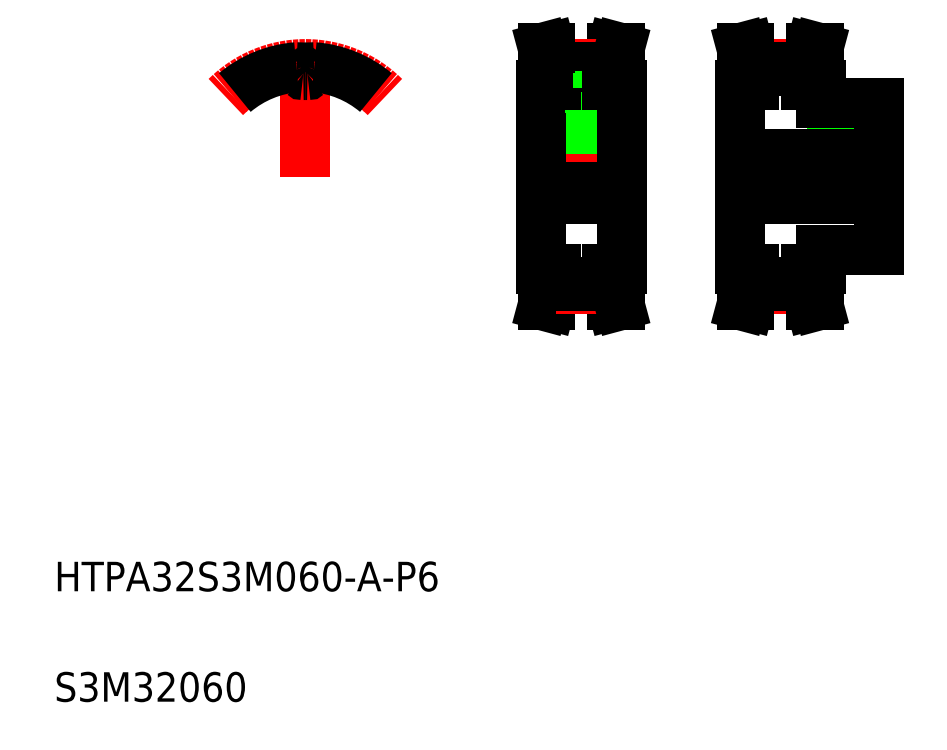
<metadata>
{"format":"dxf","ext":"dxf","renderer":"ezdxf+matplotlib","layout":"modelspace","background":"white","min_lineweight":24,"dpi":150}
</metadata>
<code>
0
SECTION
2
ENTITIES
0
LINE
8
CENTER
10
74.59
20
81.33
30
0
11
88.59
21
81.33
31
0
0
LINE
8
0
10
76.09
20
84.33
30
0
11
87.09
21
84.33
31
0
0
LINE
8
0
10
76.09
20
78.33
30
0
11
87.09
21
78.33
31
0
0
LINE
8
0
10
86.82
20
98.83
30
0
11
85.78
21
98.83
31
0
0
LINE
8
0
10
85.09
20
93.83
30
0
11
87.09
21
93.83
31
0
0
LINE
8
0
10
85.09
20
68.83
30
0
11
87.09
21
68.83
31
0
0
LINE
8
0
10
86.82
20
63.83
30
0
11
85.78
21
63.83
31
0
0
LINE
8
CENTER
10
81.59
20
83.33
30
0
11
81.59
21
97.61
31
0
0
LINE
8
0
10
83.59
20
84.33
30
0
11
83.59
21
93.33
31
0
0
LINE
8
0
10
83.21
20
84.33
30
0
11
83.21
21
93.33
31
0
0
LINE
8
0
10
79.59
20
84.33
30
0
11
79.59
21
93.33
31
0
0
LINE
8
0
10
79.97
20
84.33
30
0
11
79.97
21
93.33
31
0
0
LINE
8
0
10
76.09
20
68.83
30
0
11
76.09
21
93.83
31
0
0
TEXT
8
0
10
10
20
25
30
0
40
4
1
HTPA32S3M060-A-P6
0
TEXT
8
0
10
10
20
10
30
0
40
4
1
S3M32060
0
LINE
8
0
10
78.09
20
66.43
30
0
11
77.39
21
63.83
31
0
0
LINE
8
0
10
77.09
20
66.56
30
0
11
76.36
21
63.83
31
0
0
LINE
8
0
10
85.09
20
66.43
30
0
11
85.78
21
63.83
31
0
0
LINE
8
0
10
76.36
20
63.83
30
0
11
77.39
21
63.83
31
0
0
LINE
8
CENTER
10
78.09
20
66.05
30
0
11
85.09
21
66.05
31
0
0
LINE
8
0
10
78.09
20
66.98
30
0
11
85.09
21
66.98
31
0
0
LINE
8
0
10
78.09
20
66.43
30
0
11
85.09
21
66.43
31
0
0
LINE
8
0
10
76.09
20
68.83
30
0
11
78.09
21
68.83
31
0
0
LINE
8
0
10
77.09
20
68.83
30
0
11
77.09
21
66.56
31
0
0
LINE
8
0
10
78.09
20
66.43
30
0
11
78.09
21
68.83
31
0
0
LINE
8
0
10
85.09
20
66.43
30
0
11
85.09
21
68.83
31
0
0
LINE
8
0
10
85.09
20
96.23
30
0
11
85.78
21
98.83
31
0
0
LINE
8
0
10
78.09
20
96.23
30
0
11
77.39
21
98.83
31
0
0
LINE
8
0
10
77.09
20
96.1
30
0
11
76.36
21
98.83
31
0
0
LINE
8
CENTER
10
78.09
20
96.61
30
0
11
85.09
21
96.61
31
0
0
LINE
8
0
10
78.09
20
95.67
30
0
11
85.09
21
95.67
31
0
0
LINE
8
0
10
79.34
20
93.33
30
0
11
83.84
21
93.33
31
0
0
LINE
8
0
10
78.09
20
96.23
30
0
11
85.09
21
96.23
31
0
0
LINE
8
0
10
79.34
20
93.33
30
0
11
79.34
21
95.67
31
0
0
LINE
8
0
10
77.09
20
93.83
30
0
11
77.09
21
96.1
31
0
0
LINE
8
0
10
78.09
20
93.83
30
0
11
78.09
21
96.23
31
0
0
LINE
8
0
10
76.09
20
93.83
30
0
11
78.09
21
93.83
31
0
0
LINE
8
0
10
83.84
20
93.33
30
0
11
83.84
21
95.67
31
0
0
LINE
8
0
10
85.09
20
93.83
30
0
11
85.09
21
96.23
31
0
0
LINE
8
0
10
76.36
20
98.83
30
0
11
77.39
21
98.83
31
0
0
LINE
8
CENTER
10
117.6
20
83.33
30
0
11
117.6
21
92.33
31
0
0
LINE
8
0
10
87.09
20
68.83
30
0
11
87.09
21
93.83
31
0
0
LINE
8
0
10
116
20
84.33
30
0
11
116
21
91.33
31
0
0
LINE
8
0
10
115.6
20
84.33
30
0
11
115.6
21
91.33
31
0
0
LINE
8
0
10
119.2
20
84.33
30
0
11
119.2
21
91.33
31
0
0
LINE
8
0
10
119.6
20
84.33
30
0
11
119.6
21
91.33
31
0
0
LINE
8
0
10
103.1
20
68.83
30
0
11
103.1
21
93.83
31
0
0
LINE
8
0
10
122.1
20
71.33
30
0
11
122.1
21
91.33
31
0
0
LINE
8
CENTER
10
101.6
20
81.33
30
0
11
123.6
21
81.33
31
0
0
LINE
8
CENTER
10
105.1
20
66.05
30
0
11
112.1
21
66.05
31
0
0
LINE
8
0
10
105.1
20
66.98
30
0
11
112.1
21
66.98
31
0
0
LINE
8
0
10
105.1
20
66.43
30
0
11
112.1
21
66.43
31
0
0
LINE
8
0
10
103.1
20
78.33
30
0
11
122.1
21
78.33
31
0
0
LINE
8
0
10
103.1
20
84.33
30
0
11
122.1
21
84.33
31
0
0
LINE
8
0
10
86.09
20
66.56
30
0
11
86.82
21
63.83
31
0
0
LINE
8
0
10
86.09
20
68.83
30
0
11
86.09
21
66.56
31
0
0
LINE
8
0
10
104.1
20
66.56
30
0
11
103.3
21
63.83
31
0
0
LINE
8
0
10
105.1
20
66.43
30
0
11
104.4
21
63.83
31
0
0
LINE
8
0
10
103.3
20
63.83
30
0
11
104.4
21
63.83
31
0
0
LINE
8
0
10
103.1
20
68.83
30
0
11
105.1
21
68.83
31
0
0
LINE
8
0
10
104.1
20
68.83
30
0
11
104.1
21
66.56
31
0
0
LINE
8
0
10
105.1
20
66.43
30
0
11
105.1
21
68.83
31
0
0
LINE
8
0
10
114.1
20
71.33
30
0
11
122.1
21
71.33
31
0
0
LINE
8
0
10
112.1
20
66.43
30
0
11
112.8
21
63.83
31
0
0
LINE
8
0
10
113.1
20
66.56
30
0
11
113.8
21
63.83
31
0
0
LINE
8
0
10
113.8
20
63.83
30
0
11
112.8
21
63.83
31
0
0
LINE
8
0
10
114.1
20
68.83
30
0
11
114.1
21
71.33
31
0
0
LINE
8
0
10
112.1
20
68.83
30
0
11
114.1
21
68.83
31
0
0
LINE
8
0
10
112.1
20
66.43
30
0
11
112.1
21
68.83
31
0
0
LINE
8
0
10
113.1
20
68.83
30
0
11
113.1
21
66.56
31
0
0
LINE
8
0
10
122.1
20
76.33
30
0
11
122.1
21
76.33
31
0
0
LINE
8
0
10
122.1
20
81.33
30
0
11
122.1
21
81.33
31
0
0
LINE
8
CENTER
10
105.1
20
96.61
30
0
11
112.1
21
96.61
31
0
0
LINE
8
0
10
105.1
20
95.67
30
0
11
112.1
21
95.67
31
0
0
LINE
8
0
10
105.1
20
96.23
30
0
11
112.1
21
96.23
31
0
0
LINE
8
0
10
86.09
20
96.1
30
0
11
86.82
21
98.83
31
0
0
LINE
8
0
10
86.09
20
93.83
30
0
11
86.09
21
96.1
31
0
0
LINE
8
0
10
104.1
20
96.1
30
0
11
103.3
21
98.83
31
0
0
LINE
8
0
10
105.1
20
96.23
30
0
11
104.4
21
98.83
31
0
0
LINE
8
0
10
103.1
20
93.83
30
0
11
105.1
21
93.83
31
0
0
LINE
8
0
10
104.1
20
93.83
30
0
11
104.1
21
96.1
31
0
0
LINE
8
0
10
105.1
20
93.83
30
0
11
105.1
21
96.23
31
0
0
LINE
8
0
10
103.3
20
98.83
30
0
11
104.4
21
98.83
31
0
0
LINE
8
0
10
114.1
20
91.33
30
0
11
122.1
21
91.33
31
0
0
LINE
8
0
10
113.1
20
96.1
30
0
11
113.8
21
98.83
31
0
0
LINE
8
0
10
112.1
20
96.23
30
0
11
112.8
21
98.83
31
0
0
LINE
8
0
10
113.1
20
93.83
30
0
11
113.1
21
96.1
31
0
0
LINE
8
0
10
112.1
20
93.83
30
0
11
112.1
21
96.23
31
0
0
LINE
8
0
10
112.1
20
93.83
30
0
11
114.1
21
93.83
31
0
0
LINE
8
0
10
114.1
20
91.33
30
0
11
114.1
21
93.83
31
0
0
LINE
8
0
10
113.8
20
98.83
30
0
11
112.8
21
98.83
31
0
0
LINE
8
CENTER
10
44.11
20
81.33
30
0
11
44.11
21
98.55
31
0
0
ARC
8
CENTER
10
44.11
20
81.33
30
0
40
15.28
50
45
51
135
0
ARC
8
0
10
44.11
20
81.33
30
0
40
14.9
50
94.61
51
130
0
ARC
8
0
10
44.11
20
81.33
30
0
40
13.79
50
88.8
51
90
0
ARC
8
0
10
43.13
20
96.58
30
0
40
1.975
50
314
51
342.5
0
ARC
8
0
10
45.28
20
95.9
30
0
40
0.28
50
85.39
51
162.5
0
ARC
8
0
10
44.4
20
95.26
30
0
40
0.15
50
268.8
51
314
0
ARC
8
0
10
42.93
20
95.9
30
0
40
0.28
50
17.48
51
94.61
0
ARC
8
0
10
43.81
20
95.26
30
0
40
0.15
50
226
51
271.2
0
ARC
8
0
10
45.08
20
96.58
30
0
40
1.975
50
197.5
51
226
0
ARC
8
0
10
44.11
20
81.33
30
0
40
13.79
50
90
51
91.2
0
ARC
8
0
10
44.11
20
81.33
30
0
40
14.9
50
50
51
85.39
0
ENDSEC
0
EOF

</code>
